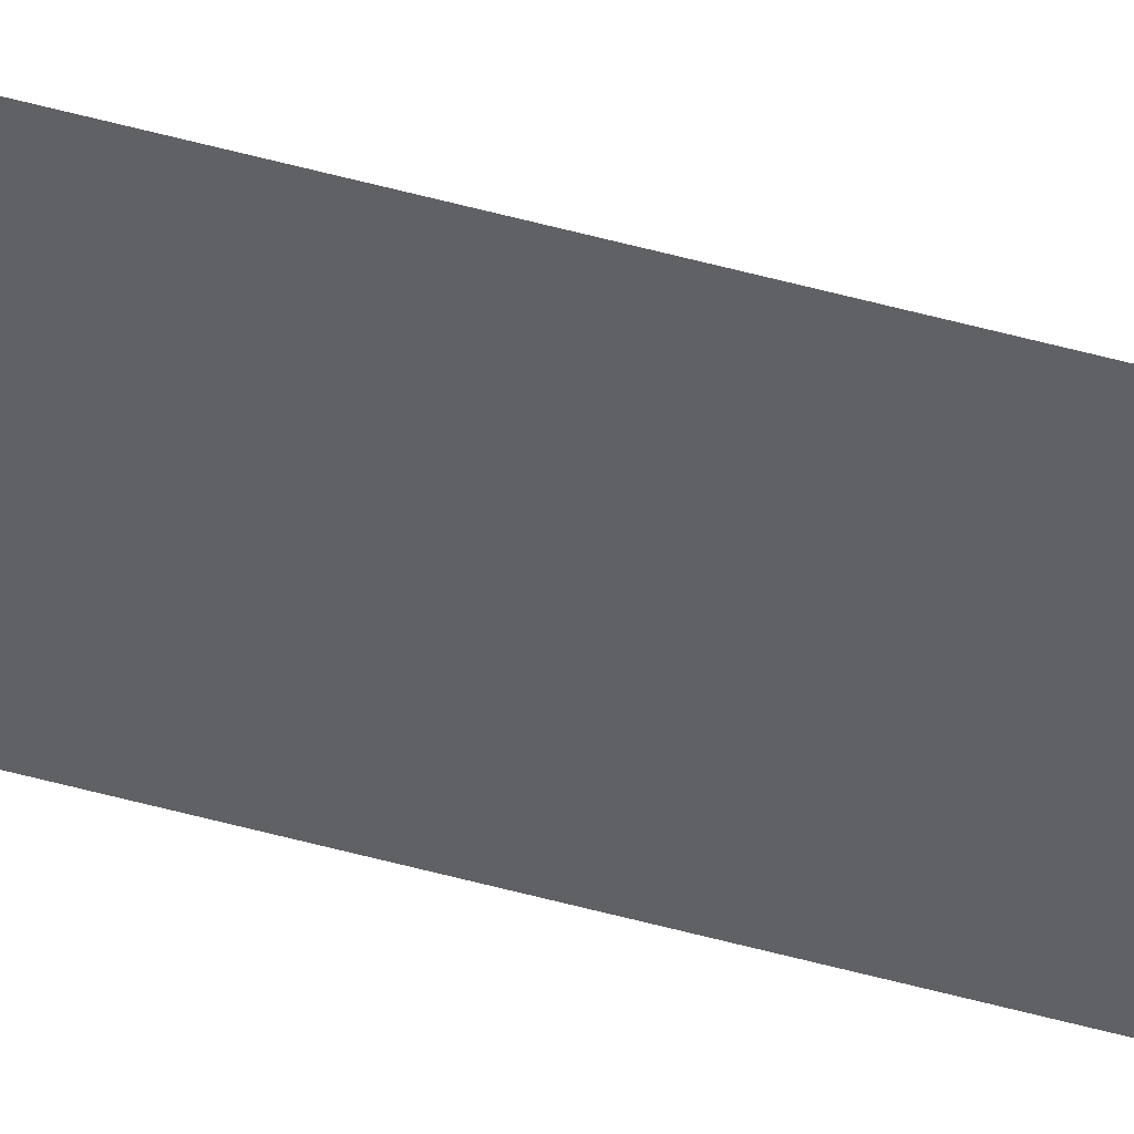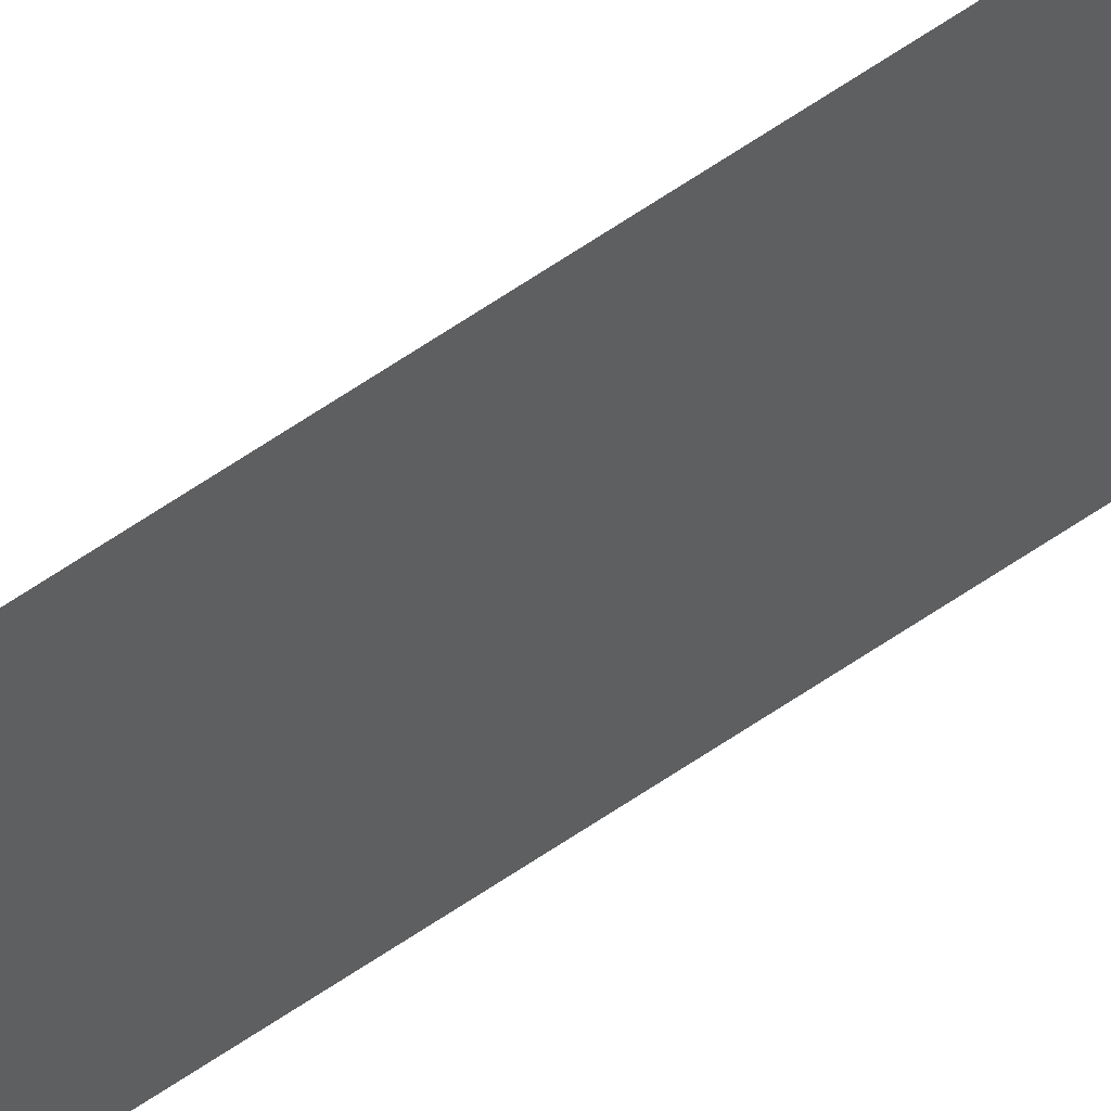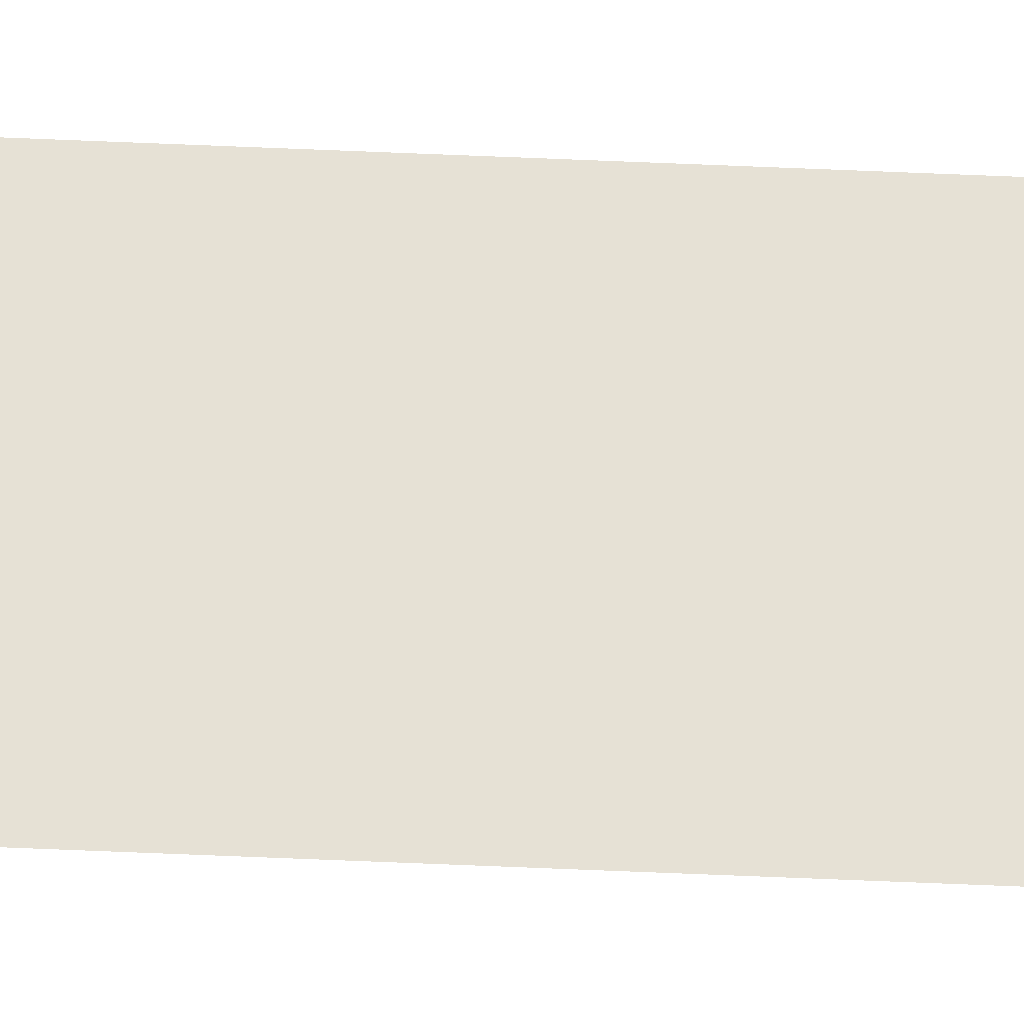
<metadata>
{"format":"obj","ext":"obj","renderer":"f3d","projection":"perspective","resolution":1024,"background":"white","views":[{"elev":38.5,"azim":110.8,"up":"+Z"},{"elev":46.2,"azim":49.3,"up":"+Z"},{"elev":-24.1,"azim":84.6,"up":"+Z"}]}
</metadata>
<code>
v 13.79 25.75 55.43
v 13.79 30.75 55.43
v 13.79 25.75 55.41
v 13.79 30.75 55.41
v 13.79 25.75 55.41
v 13.79 30.75 55.41
v 13.79 25.75 55.43
v 13.79 30.75 55.43
f 1 2 3
f 3 2 4
f 5 6 7
f 7 6 8

</code>
